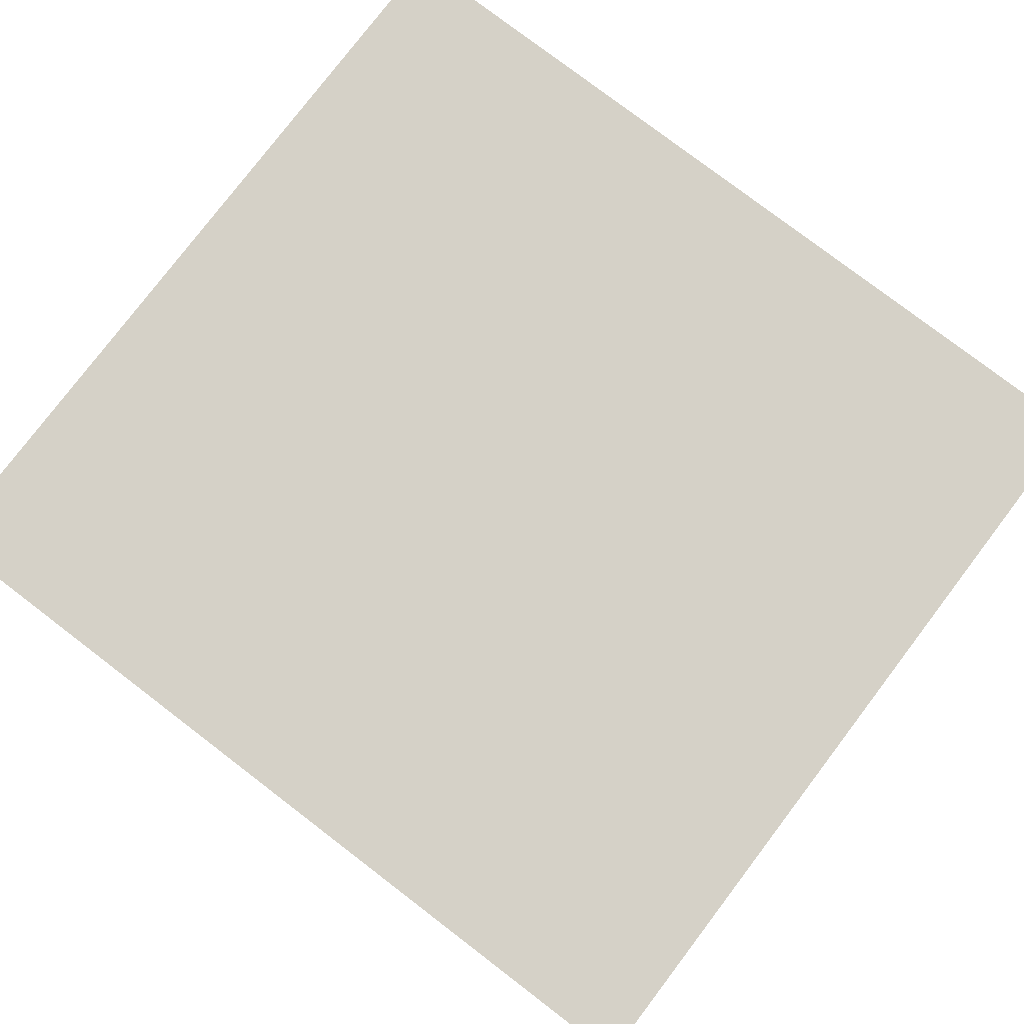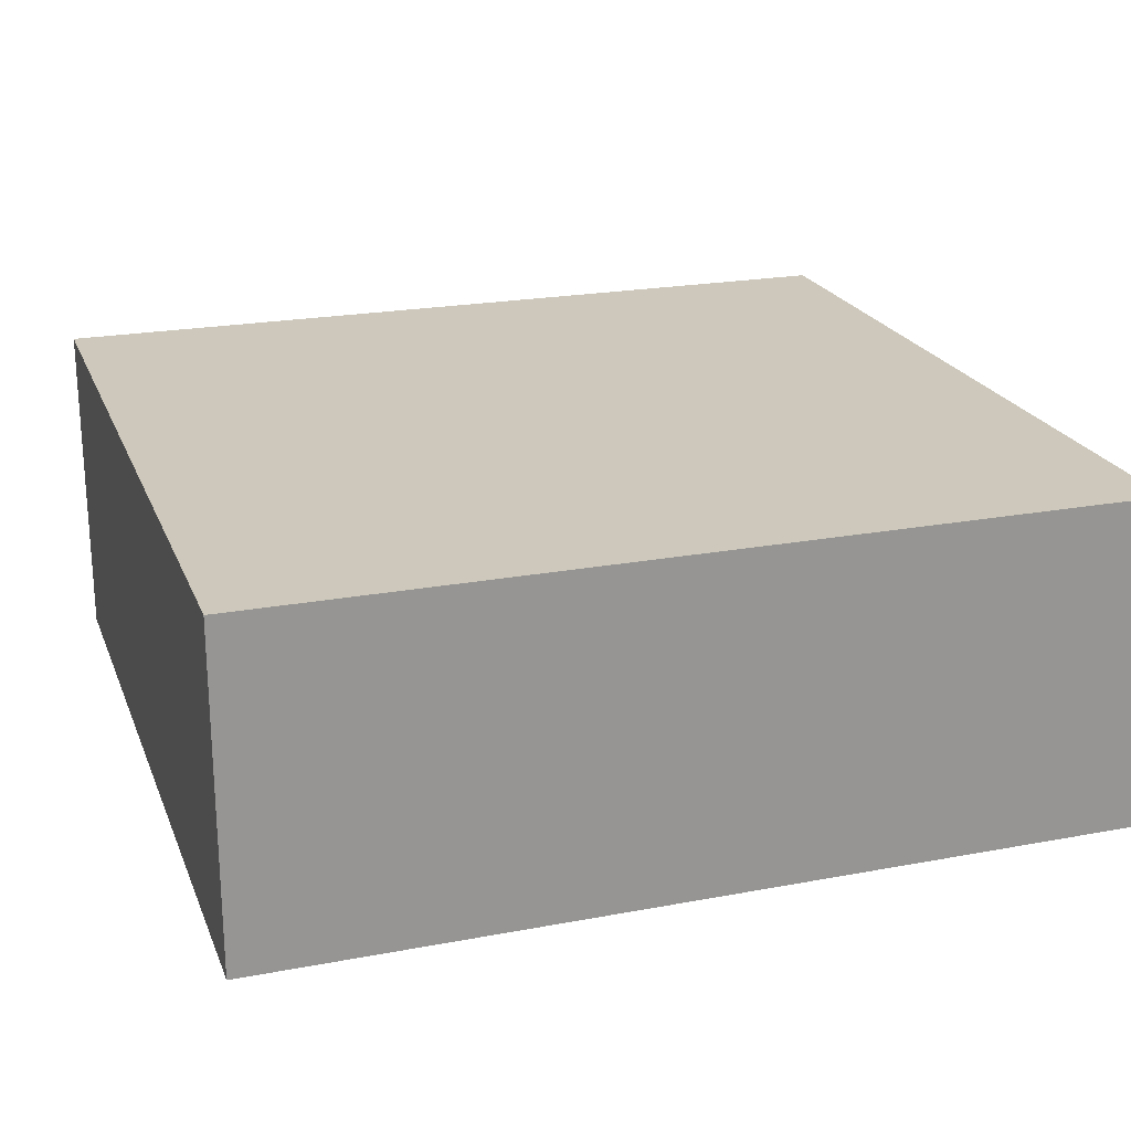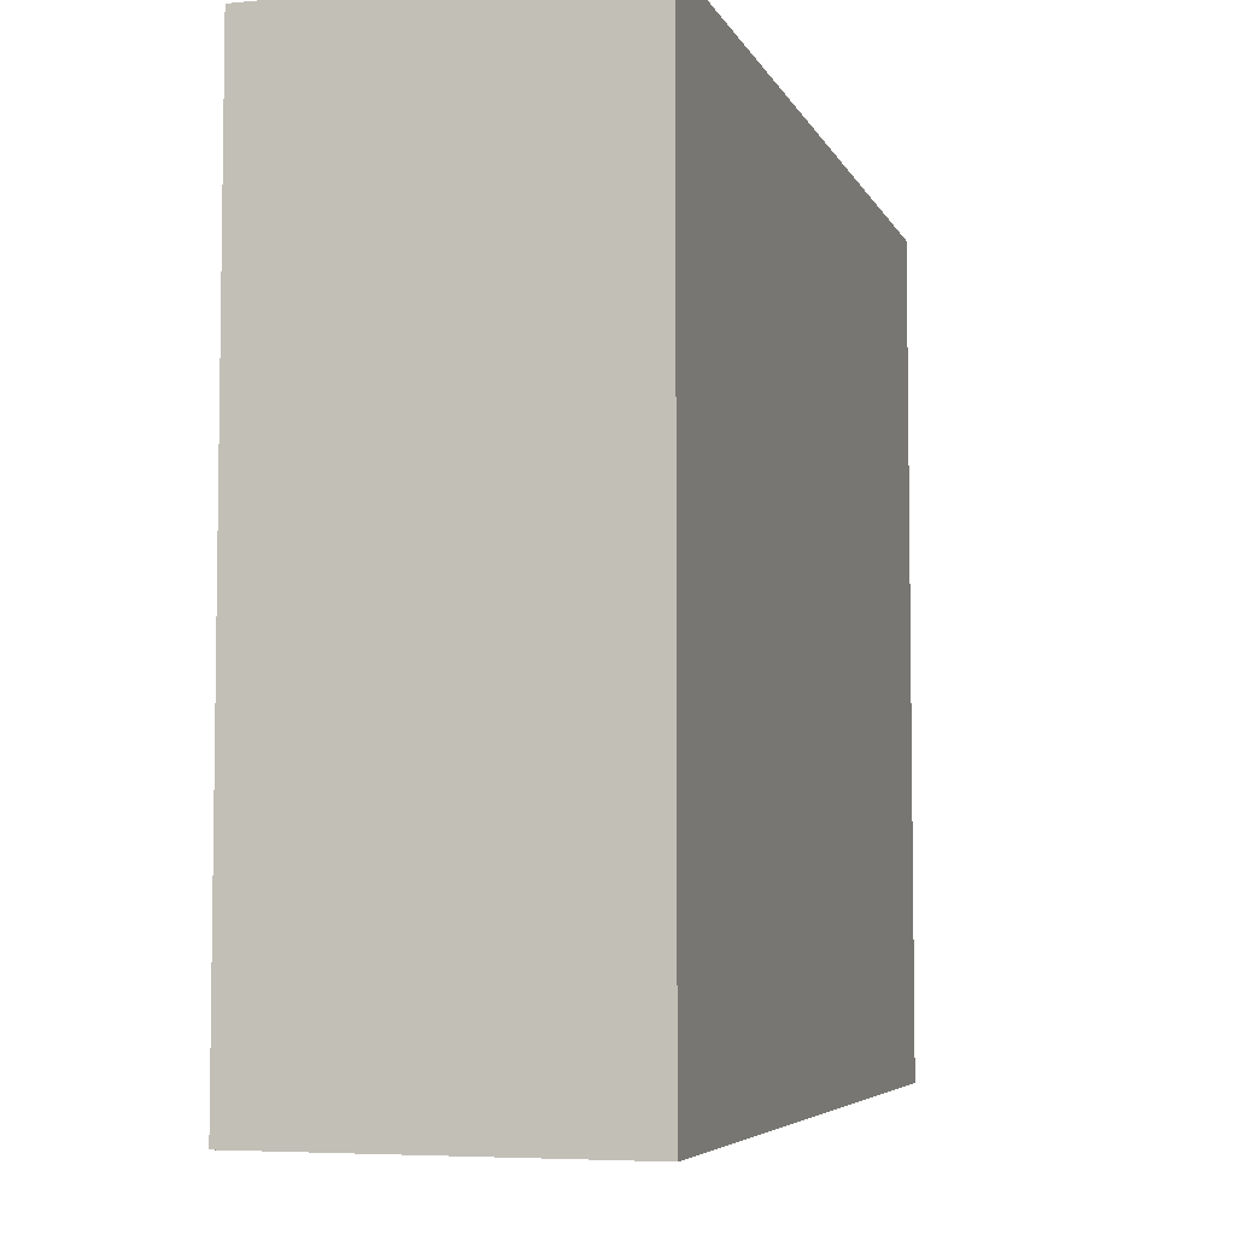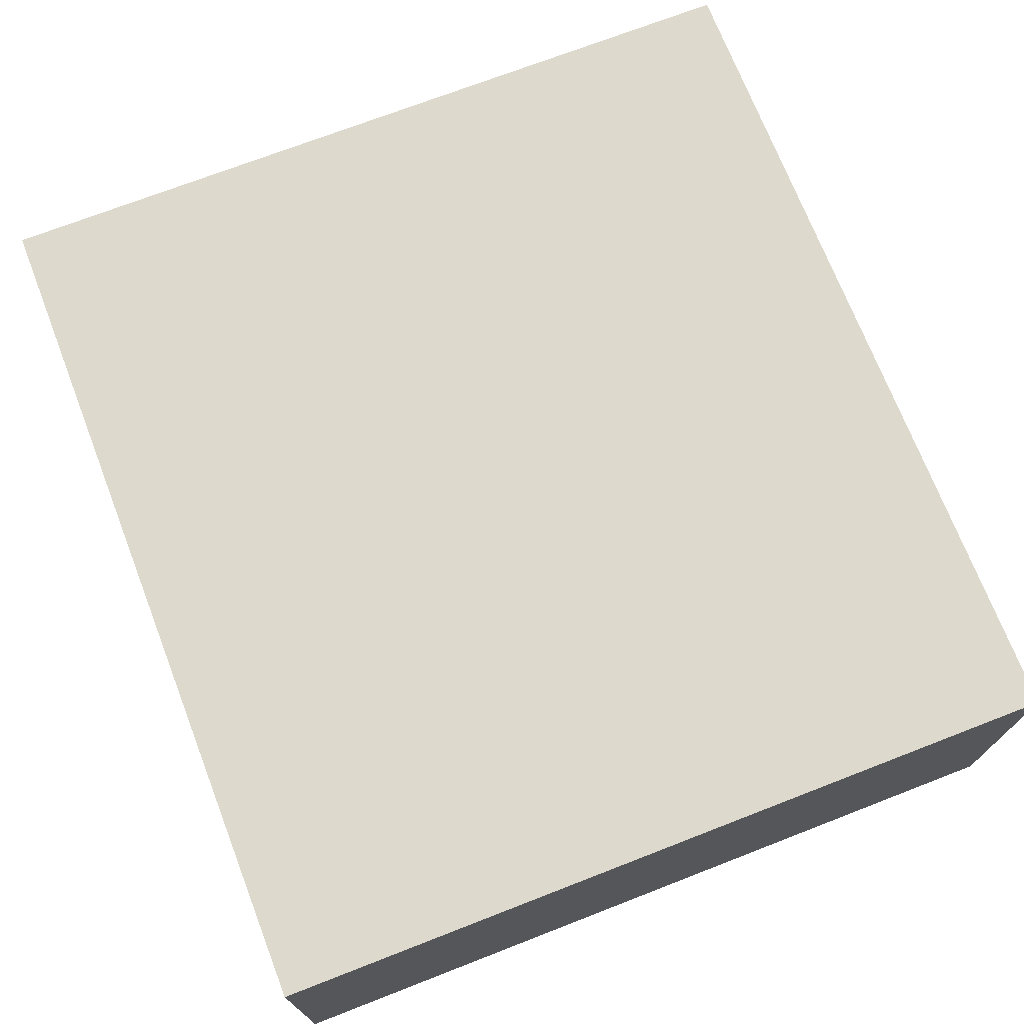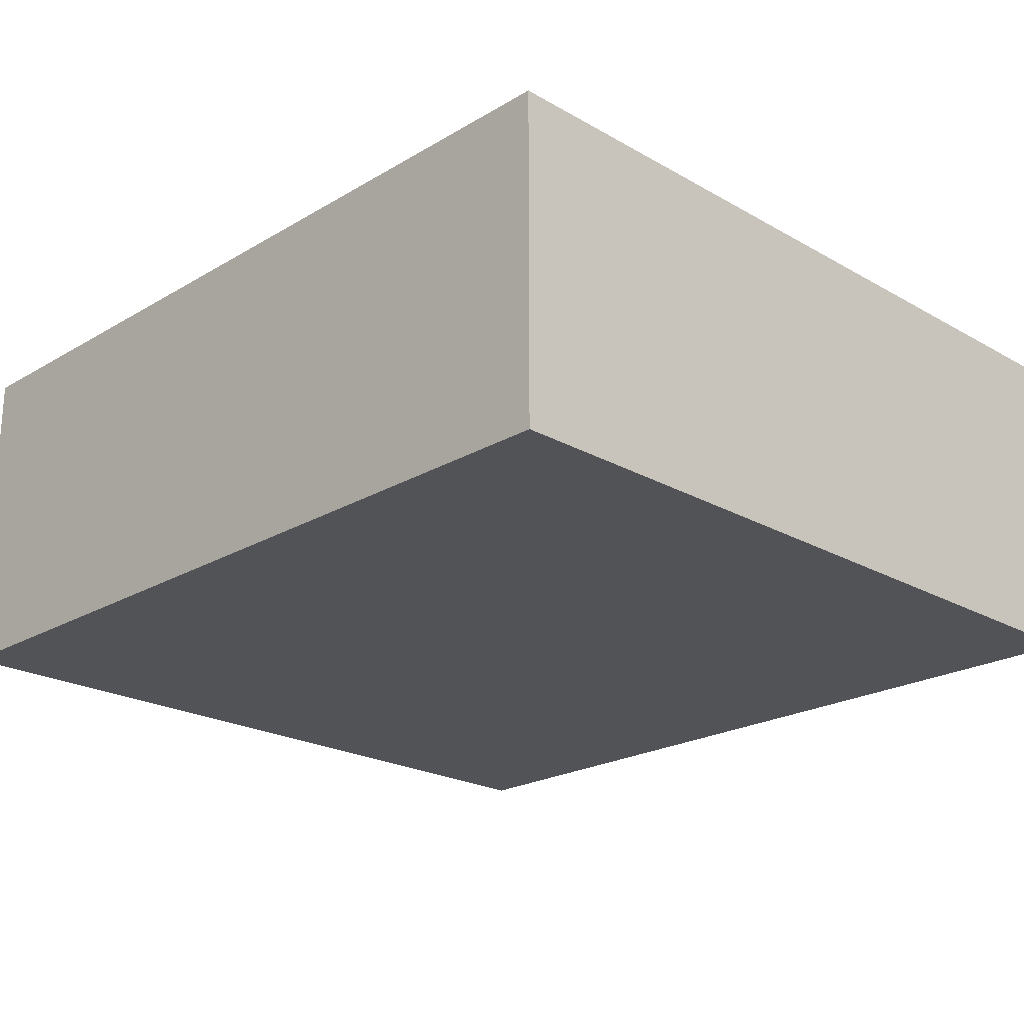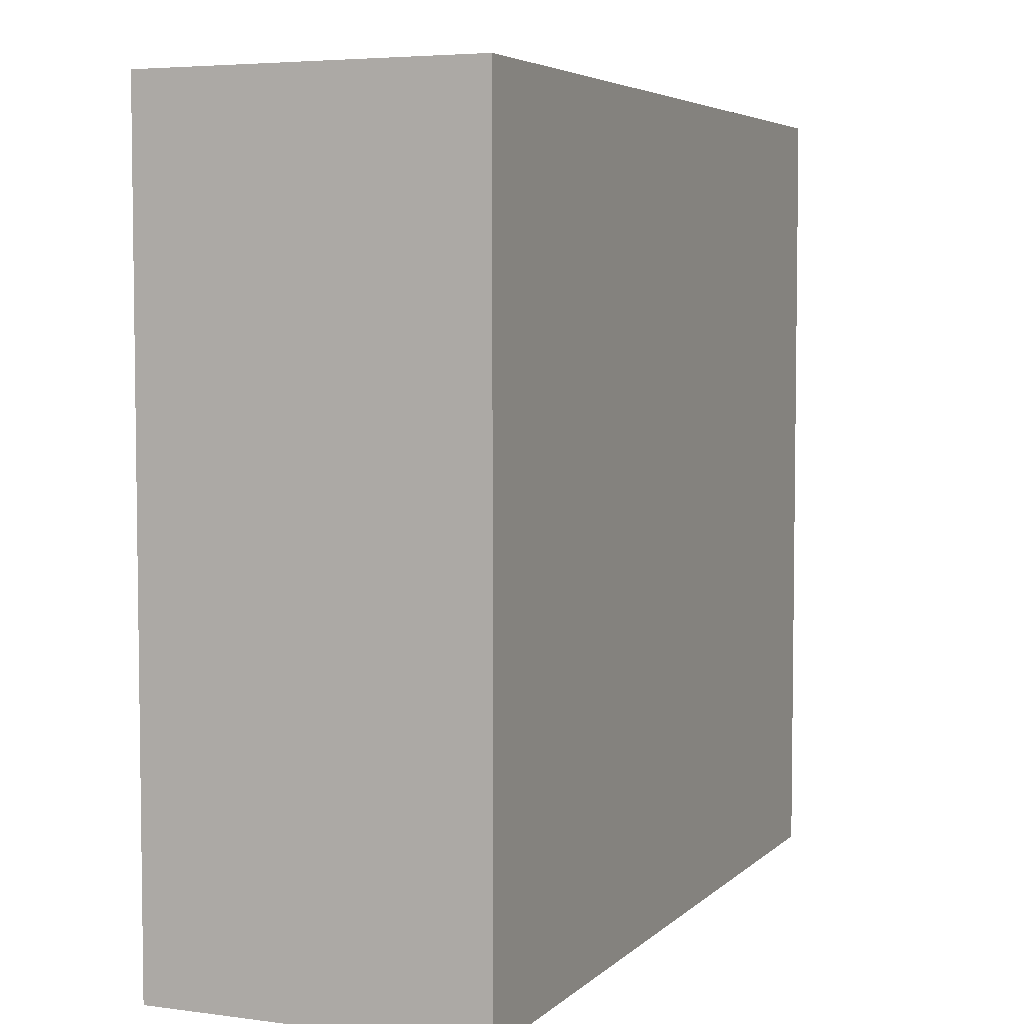
<metadata>
{"format":"obj","ext":"obj","renderer":"f3d","projection":"perspective","resolution":1024,"background":"white","views":[{"elev":79.3,"azim":37.3,"up":"+Z"},{"elev":21.9,"azim":161.8,"up":"+Z"},{"elev":-5.7,"azim":-73.8,"up":"+Y"},{"elev":72.0,"azim":68.8,"up":"+Z"},{"elev":-22.2,"azim":-134.5,"up":"+Z"},{"elev":4.9,"azim":-67.0,"up":"+Y"}]}
</metadata>
<code>
o mesh189/mesh189-geometry#mesh189-geometry
v -0.189 -0.5759 0.1021
v -0.1919 -0.5786 0.1021
v -0.1919 -0.5759 0.1021
v -0.189 -0.5786 0.1021
v -0.1919 -0.5759 0.1032
v -0.189 -0.5786 0.1032
v -0.1919 -0.5786 0.1032
v -0.189 -0.5759 0.1032
f 1 2 3
f 2 1 4
f 3 2 1
f 4 1 2
f 2 5 3
f 3 5 2
f 5 1 3
f 3 1 5
f 1 6 4
f 4 6 1
f 6 2 4
f 4 2 6
f 5 2 7
f 7 2 5
f 1 5 8
f 8 5 1
f 6 1 8
f 8 1 6
f 2 6 7
f 7 6 2
f 6 5 7
f 7 5 6
f 5 6 8
f 8 6 5

</code>
